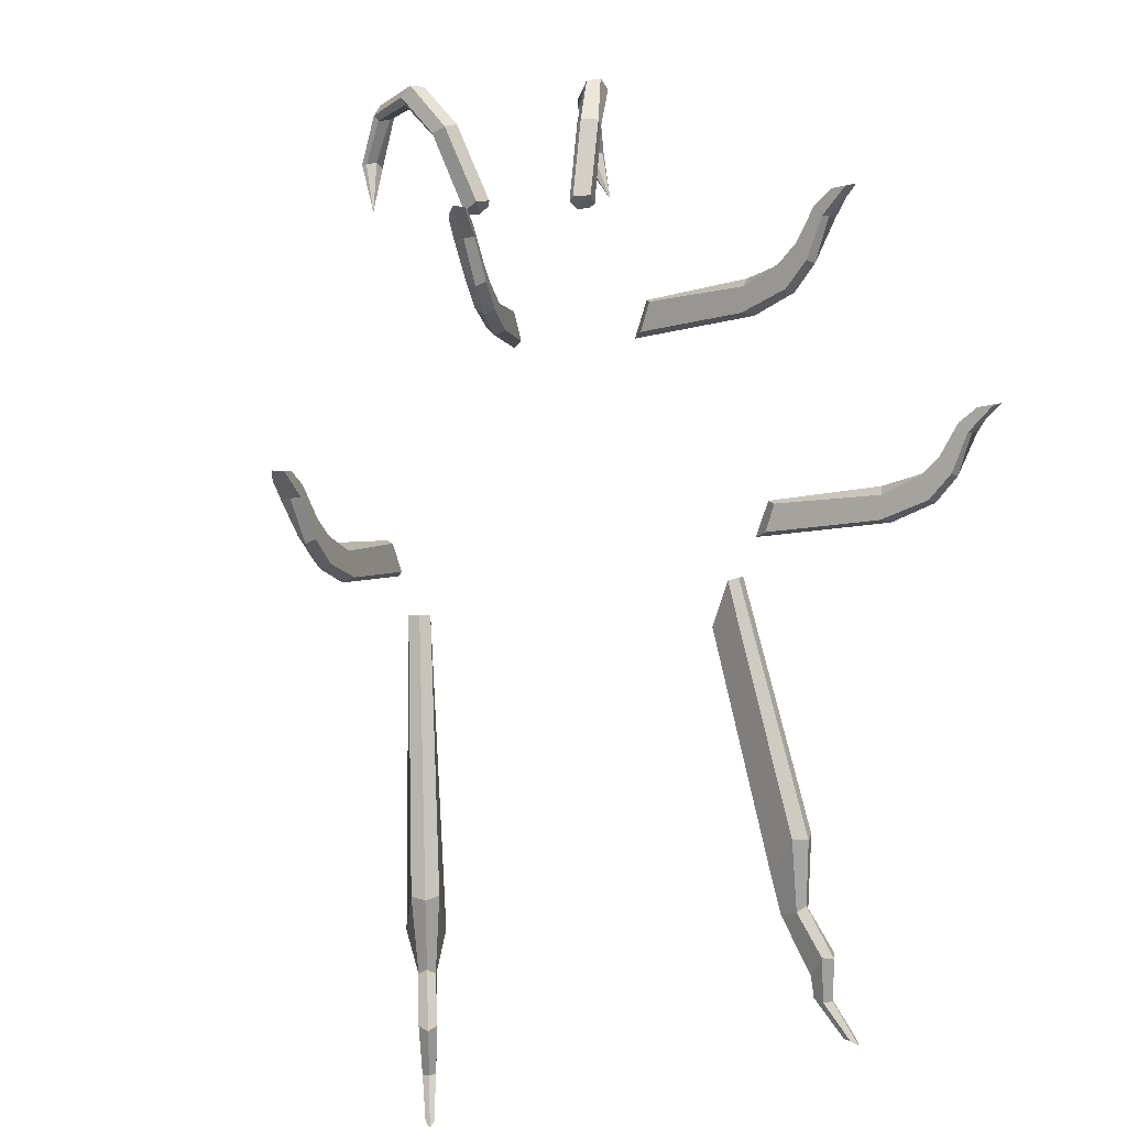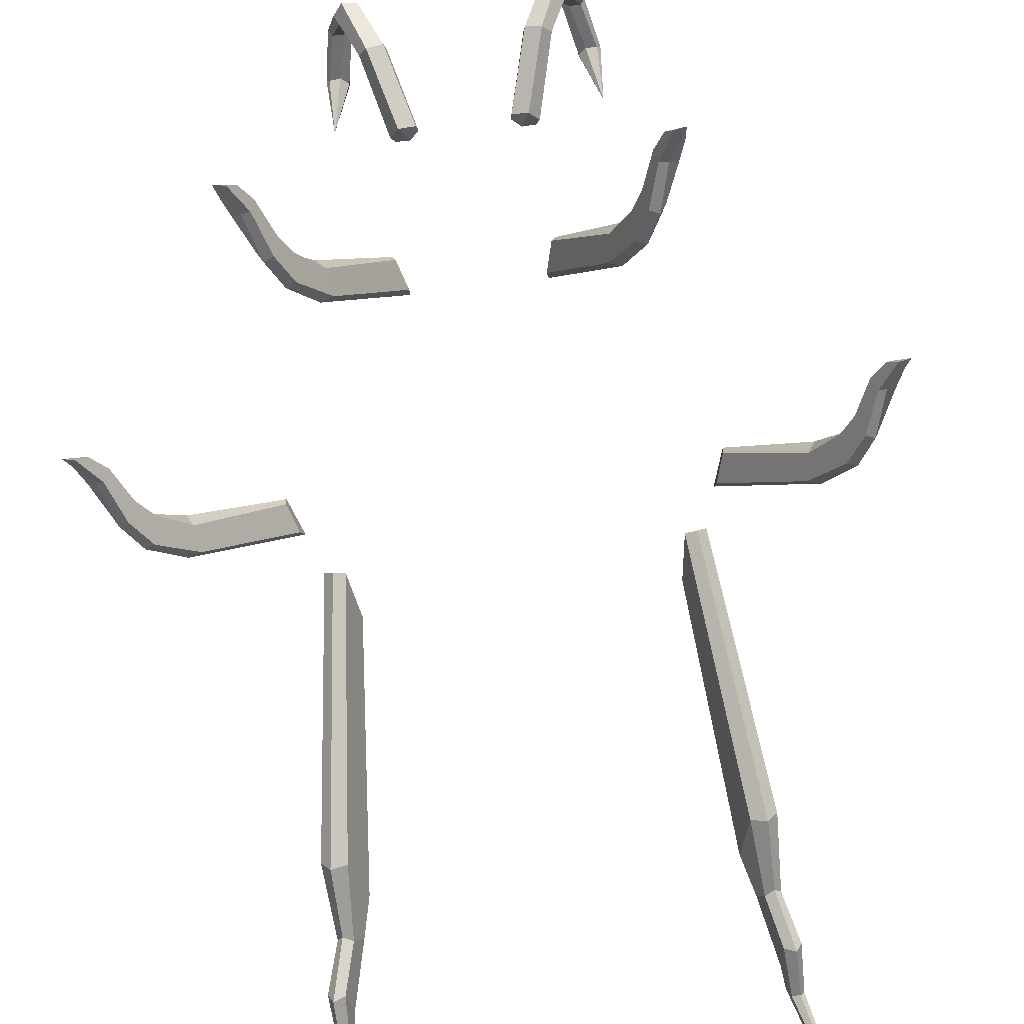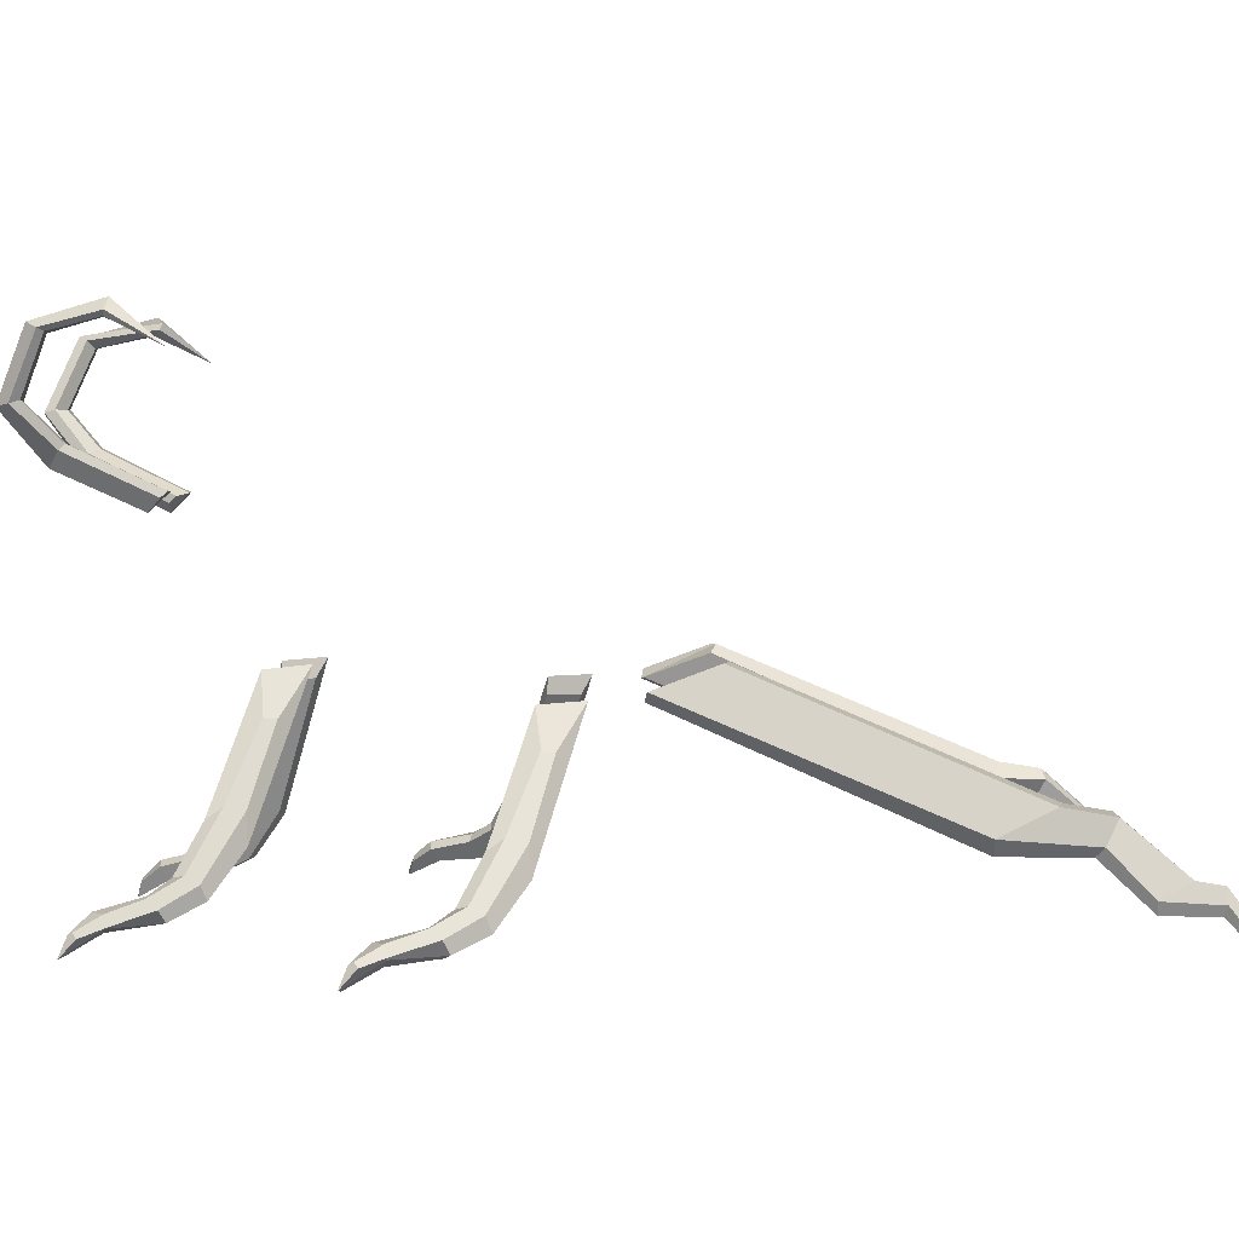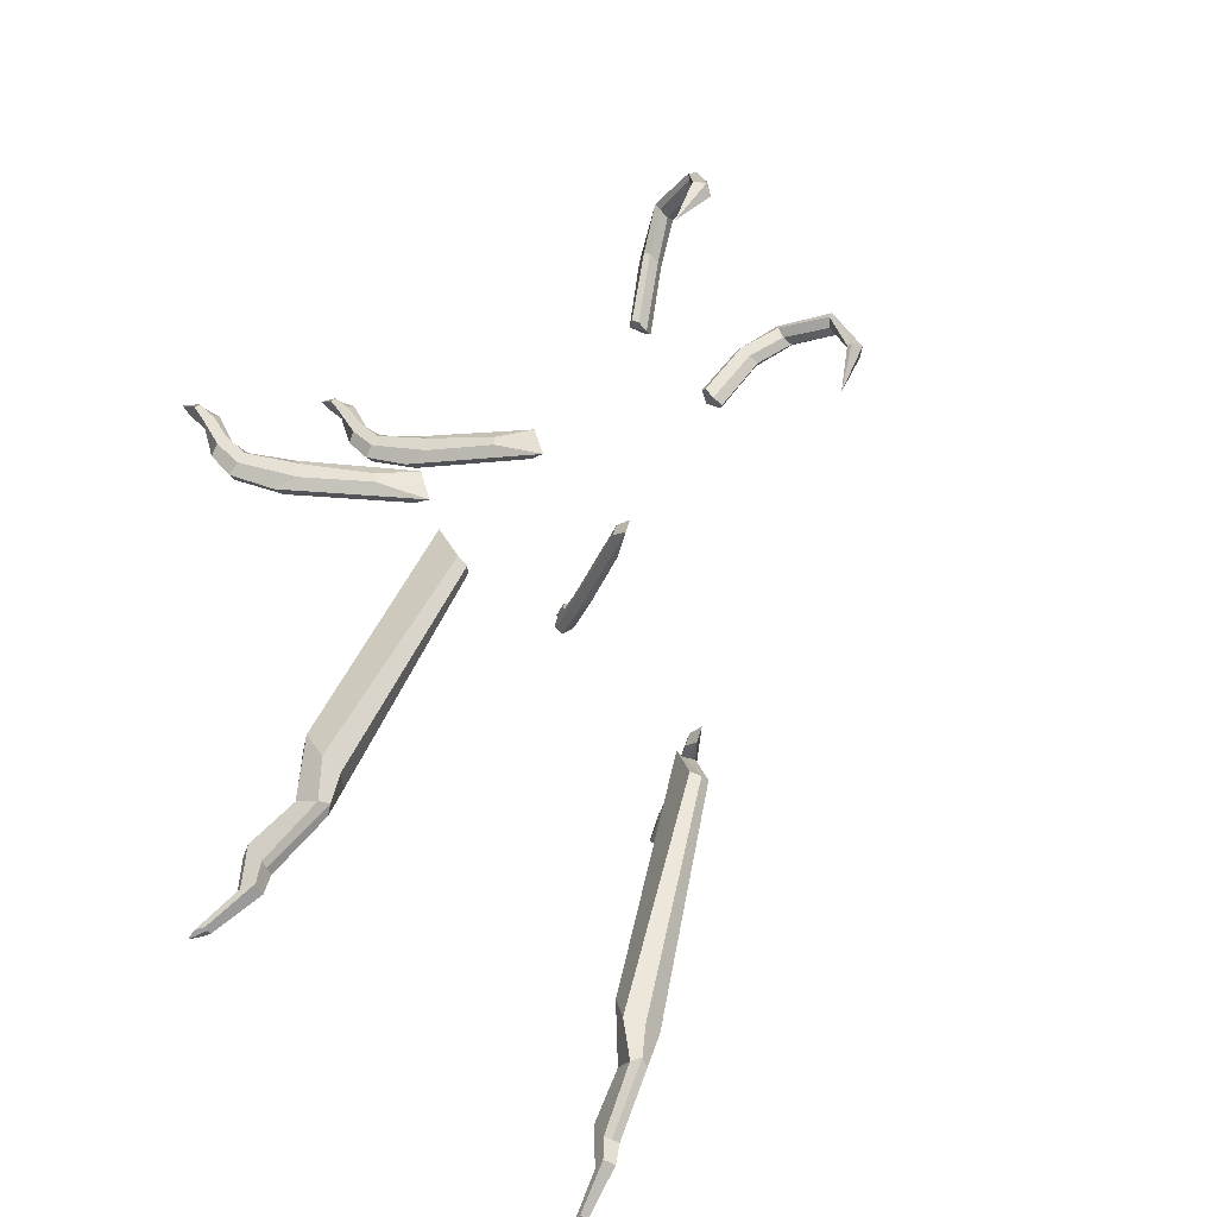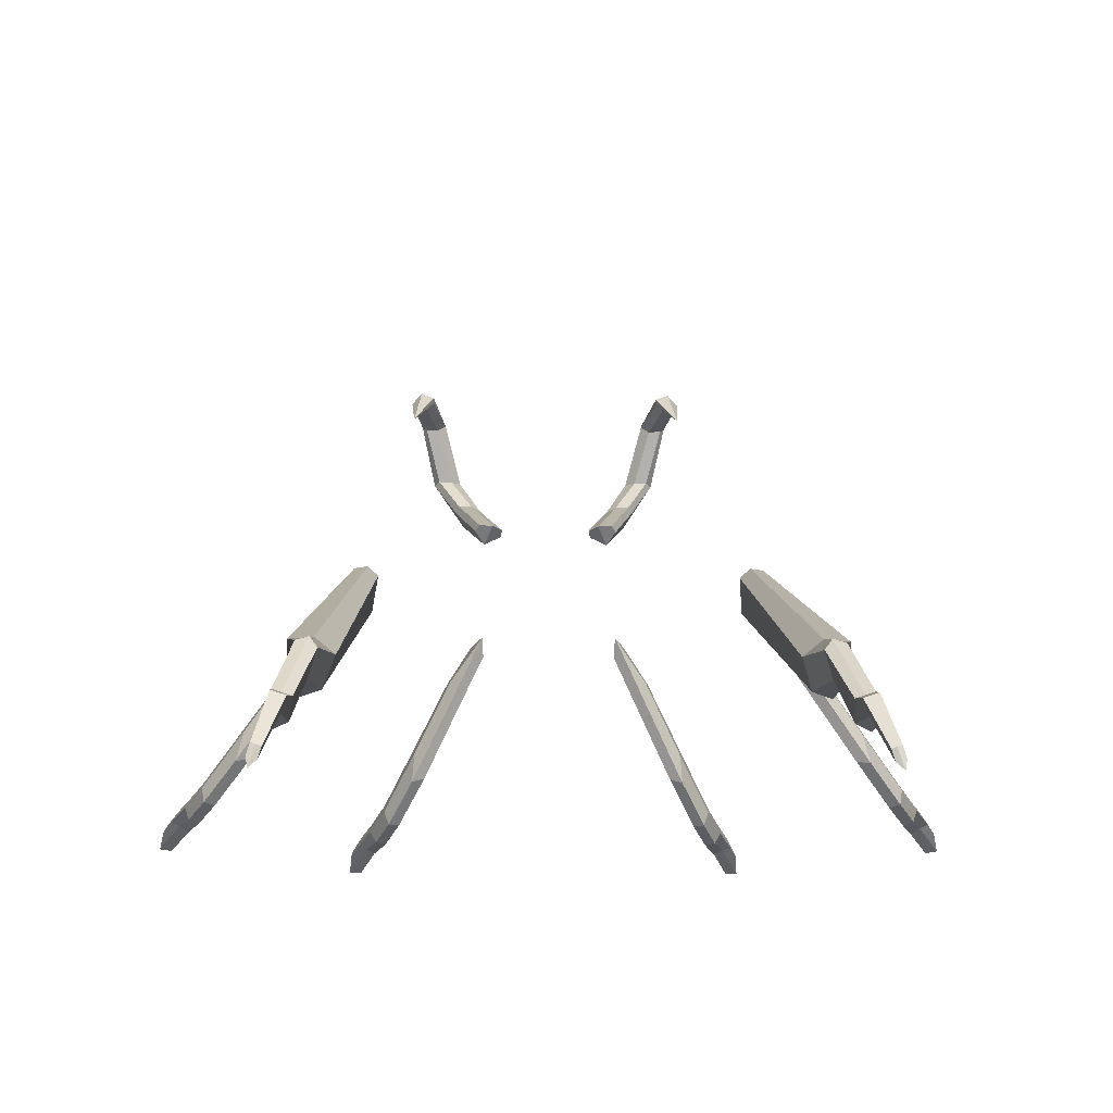
<metadata>
{"format":"obj","ext":"obj","renderer":"f3d","projection":"perspective","resolution":1024,"background":"white","views":[{"elev":16.9,"azim":-20.8,"up":"+Z"},{"elev":-68.2,"azim":7.2,"up":"+Y"},{"elev":1.9,"azim":90.0,"up":"+Y"},{"elev":-54.8,"azim":131.7,"up":"+Z"},{"elev":-11.3,"azim":178.2,"up":"+Y"}]}
</metadata>
<code>
o Mid_Legs_Cube.006
v 0.1383 0.05156 0.08181
v 0.1156 0.08035 0.06988
v 0.1373 0.04973 0.0734
v 0.1147 0.07962 0.06445
v 0.1407 0.03672 0.07248
v 0.09565 0.09701 0.05315
v 0.1397 0.04654 0.08874
v 0.1016 0.09582 0.07223
v 0.1561 0.0296 0.0939
v 0.1566 0.02641 0.08804
v 0.1554 0.01973 0.08555
v 0.1534 0.02807 0.0988
v 0.1641 0.02288 0.1071
v 0.1653 0.01907 0.1024
v 0.1633 0.01342 0.09965
v 0.1595 0.02245 0.1075
v 0.1765 0.01327 0.1317
v 0.1776 0.01103 0.1303
v 0.1798 0.003641 0.137
v 0.1736 0.01179 0.134
v 0.1732 0.01428 0.1202
v 0.1696 0.01273 0.1213
v 0.1707 0.01865 0.1216
v 0.1671 0.01842 0.1262
v 0.1363 0.03977 0.0863
v 0.1011 0.08778 0.07279
v 0.1346 0.03745 0.07412
v 0.09676 0.08838 0.05798
v 0.1492 0.02521 0.09862
v 0.1507 0.01849 0.08768
v 0.1558 0.01925 0.1087
v 0.1589 0.01185 0.1019
v 0.1697 0.009056 0.1346
v 0.1743 0.002758 0.1362
v 0.1657 0.009879 0.1223
v 0.1632 0.01515 0.1261
v -0.1383 0.05156 0.08181
v -0.1156 0.08035 0.06988
v -0.1373 0.04973 0.0734
v -0.1147 0.07962 0.06445
v -0.1407 0.03672 0.07248
v -0.09565 0.09701 0.05315
v -0.1397 0.04654 0.08874
v -0.1016 0.09582 0.07223
v -0.1561 0.0296 0.0939
v -0.1566 0.02641 0.08804
v -0.1554 0.01973 0.08555
v -0.1534 0.02807 0.0988
v -0.1641 0.02288 0.1071
v -0.1653 0.01907 0.1024
v -0.1633 0.01342 0.09965
v -0.1595 0.02245 0.1075
v -0.1765 0.01327 0.1317
v -0.1776 0.01103 0.1303
v -0.1798 0.003641 0.137
v -0.1736 0.01179 0.134
v -0.1732 0.01428 0.1202
v -0.1696 0.01273 0.1213
v -0.1707 0.01865 0.1216
v -0.1671 0.01842 0.1262
v -0.1363 0.03977 0.0863
v -0.1011 0.08778 0.07279
v -0.1346 0.03745 0.07412
v -0.09676 0.08838 0.05798
v -0.1492 0.02521 0.09862
v -0.1507 0.01849 0.08768
v -0.1558 0.01925 0.1087
v -0.1589 0.01185 0.1019
v -0.1697 0.009056 0.1346
v -0.1743 0.002758 0.1362
v -0.1657 0.009879 0.1223
v -0.1632 0.01515 0.1261
f 5 6 4 3
f 3 4 2 1
f 7 5 11 12
f 4 6 8 2
f 1 2 8 7
f 11 10 14 15
f 1 7 12 9
f 5 3 10 11
f 3 1 9 10
f 22 21 18 19
f 10 9 13 14
f 12 11 15 16
f 9 12 16 13
f 19 18 17 20
f 21 23 17 18
f 24 22 19 20
f 23 24 20 17
f 13 16 24 23
f 16 15 22 24
f 14 13 23 21
f 15 14 21 22
f 5 27 28 6
f 27 25 26 28
f 28 26 8 6
f 25 7 8 26
f 11 15 32 30
f 25 29 12 7
f 5 11 30 27
f 27 30 29 25
f 22 19 34 35
f 30 32 31 29
f 29 31 16 12
f 19 20 33 34
f 35 34 33 36
f 36 33 20 24
f 31 36 24 16
f 32 35 36 31
f 15 22 35 32
f 41 39 40 42
f 39 37 38 40
f 43 48 47 41
f 40 38 44 42
f 37 43 44 38
f 47 51 50 46
f 37 45 48 43
f 41 47 46 39
f 39 46 45 37
f 58 55 54 57
f 46 50 49 45
f 48 52 51 47
f 45 49 52 48
f 55 56 53 54
f 57 54 53 59
f 60 56 55 58
f 59 53 56 60
f 49 59 60 52
f 52 60 58 51
f 50 57 59 49
f 51 58 57 50
f 41 42 64 63
f 63 64 62 61
f 64 42 44 62
f 61 62 44 43
f 47 66 68 51
f 61 43 48 65
f 41 63 66 47
f 63 61 65 66
f 58 71 70 55
f 66 65 67 68
f 65 48 52 67
f 55 70 69 56
f 71 72 69 70
f 72 60 56 69
f 67 52 60 72
f 68 67 72 71
f 51 68 71 58
o Front_Legs_Cube.003
v 0.06524 0.05558 0.1897
v 0.04817 0.08766 0.1768
v 0.064 0.05377 0.1813
v 0.04716 0.08698 0.1714
v 0.065 0.04035 0.1808
v 0.03172 0.1072 0.1594
v 0.06558 0.05057 0.1968
v 0.03705 0.1054 0.1786
v 0.07863 0.03112 0.2026
v 0.07867 0.02774 0.1968
v 0.07629 0.02133 0.1944
v 0.07566 0.0302 0.2075
v 0.08511 0.0234 0.2161
v 0.08572 0.01931 0.2114
v 0.08279 0.01405 0.2088
v 0.08048 0.0238 0.2163
v 0.09528 0.01232 0.2411
v 0.09599 0.009887 0.2397
v 0.09675 0.002389 0.2466
v 0.09215 0.01143 0.2433
v 0.09243 0.01362 0.2295
v 0.08852 0.01277 0.2305
v 0.09072 0.01839 0.2307
v 0.08708 0.01891 0.2353
v 0.06106 0.04445 0.1944
v 0.03519 0.09762 0.1793
v 0.05911 0.0422 0.1823
v 0.0312 0.09863 0.1644
v 0.07101 0.02813 0.2073
v 0.07145 0.02099 0.1965
v 0.07635 0.02133 0.2176
v 0.07812 0.01335 0.211
v 0.08778 0.009457 0.2439
v 0.09117 0.002482 0.2458
v 0.08416 0.01068 0.2315
v 0.08264 0.0164 0.2352
v -0.06524 0.05558 0.1897
v -0.04817 0.08766 0.1768
v -0.064 0.05377 0.1813
v -0.04716 0.08698 0.1714
v -0.065 0.04035 0.1808
v -0.03172 0.1072 0.1594
v -0.06558 0.05057 0.1968
v -0.03705 0.1054 0.1786
v -0.07863 0.03112 0.2026
v -0.07867 0.02774 0.1968
v -0.07629 0.02133 0.1944
v -0.07566 0.0302 0.2075
v -0.08511 0.0234 0.2161
v -0.08572 0.01931 0.2114
v -0.08279 0.01405 0.2088
v -0.08048 0.0238 0.2163
v -0.09528 0.01232 0.2411
v -0.09599 0.009887 0.2397
v -0.09675 0.002389 0.2466
v -0.09215 0.01143 0.2433
v -0.09243 0.01362 0.2295
v -0.08852 0.01277 0.2305
v -0.09072 0.01839 0.2307
v -0.08708 0.01891 0.2353
v -0.06106 0.04445 0.1944
v -0.03519 0.09762 0.1793
v -0.05911 0.0422 0.1823
v -0.0312 0.09863 0.1644
v -0.07101 0.02813 0.2073
v -0.07145 0.02099 0.1965
v -0.07635 0.02133 0.2176
v -0.07812 0.01335 0.211
v -0.08778 0.009457 0.2439
v -0.09117 0.002482 0.2458
v -0.08416 0.01068 0.2315
v -0.08264 0.0164 0.2352
f 77 78 76 75
f 75 76 74 73
f 79 77 83 84
f 76 78 80 74
f 73 74 80 79
f 83 82 86 87
f 73 79 84 81
f 77 75 82 83
f 75 73 81 82
f 94 93 90 91
f 82 81 85 86
f 84 83 87 88
f 81 84 88 85
f 91 90 89 92
f 93 95 89 90
f 96 94 91 92
f 95 96 92 89
f 85 88 96 95
f 88 87 94 96
f 86 85 95 93
f 87 86 93 94
f 77 99 100 78
f 99 97 98 100
f 100 98 80 78
f 97 79 80 98
f 83 87 104 102
f 97 101 84 79
f 77 83 102 99
f 99 102 101 97
f 94 91 106 107
f 102 104 103 101
f 101 103 88 84
f 91 92 105 106
f 107 106 105 108
f 108 105 92 96
f 103 108 96 88
f 104 107 108 103
f 87 94 107 104
f 113 111 112 114
f 111 109 110 112
f 115 120 119 113
f 112 110 116 114
f 109 115 116 110
f 119 123 122 118
f 109 117 120 115
f 113 119 118 111
f 111 118 117 109
f 130 127 126 129
f 118 122 121 117
f 120 124 123 119
f 117 121 124 120
f 127 128 125 126
f 129 126 125 131
f 132 128 127 130
f 131 125 128 132
f 121 131 132 124
f 124 132 130 123
f 122 129 131 121
f 123 130 129 122
f 113 114 136 135
f 135 136 134 133
f 136 114 116 134
f 133 134 116 115
f 119 138 140 123
f 133 115 120 137
f 113 135 138 119
f 135 133 137 138
f 130 143 142 127
f 138 137 139 140
f 137 120 124 139
f 127 142 141 128
f 143 144 141 142
f 144 132 128 141
f 139 124 132 144
f 140 139 144 143
f 123 140 143 130
o Back_Legs_Cube.005
v 0.1025 0.04054 -0.1302
v 0.09717 0.05689 -0.1373
v 0.1024 0.05509 -0.1391
v 0.1055 0.04444 -0.1337
v 0.1076 0.04758 -0.09351
v 0.09024 0.09973 0.03173
v 0.1067 0.05929 -0.1169
v 0.08663 0.1101 0.003658
v 0.09637 0.05978 -0.1191
v 0.08096 0.1105 0.001434
v 0.1026 0.04072 -0.09353
v 0.08587 0.09578 0.03269
v 0.1089 0.01997 -0.152
v 0.1051 0.03165 -0.1651
v 0.1089 0.03289 -0.1651
v 0.1118 0.02571 -0.1516
v 0.1088 0.01989 -0.1757
v 0.1056 0.02984 -0.177
v 0.1086 0.03082 -0.177
v 0.1108 0.02414 -0.1771
v 0.1147 0.000846 -0.193
v 0.112 0.009397 -0.1918
v 0.114 0.01005 -0.1918
v 0.1156 0.005261 -0.1914
v 0.09395 0.05239 -0.139
v 0.09763 0.0419 -0.1336
v 0.09463 0.04344 -0.09342
v 0.08001 0.09645 0.0318
v 0.08823 0.05337 -0.1167
v 0.07657 0.1069 0.003726
v 0.1012 0.03041 -0.1651
v 0.1032 0.02297 -0.1515
v 0.1025 0.02885 -0.177
v 0.1046 0.02217 -0.1771
v 0.11 0.008749 -0.1917
v 0.1115 0.003964 -0.1914
v -0.1025 0.04054 -0.1302
v -0.09717 0.05689 -0.1373
v -0.1024 0.05509 -0.1391
v -0.1055 0.04444 -0.1337
v -0.1076 0.04758 -0.09351
v -0.09024 0.09973 0.03173
v -0.1067 0.05929 -0.1169
v -0.08663 0.1101 0.003658
v -0.09637 0.05978 -0.1191
v -0.08096 0.1105 0.001434
v -0.1026 0.04072 -0.09353
v -0.08587 0.09578 0.03269
v -0.1089 0.01997 -0.152
v -0.1051 0.03165 -0.1651
v -0.1089 0.03289 -0.1651
v -0.1118 0.02571 -0.1516
v -0.1088 0.01989 -0.1757
v -0.1056 0.02984 -0.177
v -0.1086 0.03082 -0.177
v -0.1108 0.02414 -0.1771
v -0.1147 0.000846 -0.193
v -0.112 0.009397 -0.1918
v -0.114 0.01005 -0.1918
v -0.1156 0.005261 -0.1914
v -0.09395 0.05239 -0.139
v -0.09763 0.0419 -0.1336
v -0.09463 0.04344 -0.09342
v -0.08001 0.09645 0.0318
v -0.08823 0.05337 -0.1167
v -0.07657 0.1069 0.003726
v -0.1012 0.03041 -0.1651
v -0.1032 0.02297 -0.1515
v -0.1025 0.02885 -0.177
v -0.1046 0.02217 -0.1771
v -0.11 0.008749 -0.1917
v -0.1115 0.003964 -0.1914
f 159 160 164 163
f 153 154 152 151
f 151 152 150 149
f 149 155 145 148
f 151 149 148 147
f 153 151 147 146
f 152 154 156 150
f 148 145 157 160
f 149 150 156 155
f 146 147 159 158
f 147 148 160 159
f 163 164 168 167
f 160 157 161 164
f 158 159 163 162
f 166 167 168 165
f 164 161 165 168
f 162 163 167 166
f 175 177 178 176
f 153 173 174 154
f 173 171 172 174
f 171 170 145 155
f 173 169 170 171
f 153 146 169 173
f 174 172 156 154
f 170 176 157 145
f 171 155 156 172
f 146 158 175 169
f 169 175 176 170
f 177 179 180 178
f 176 178 161 157
f 158 162 177 175
f 166 165 180 179
f 178 180 165 161
f 162 166 179 177
f 195 199 200 196
f 189 187 188 190
f 187 185 186 188
f 185 184 181 191
f 187 183 184 185
f 189 182 183 187
f 188 186 192 190
f 184 196 193 181
f 185 191 192 186
f 182 194 195 183
f 183 195 196 184
f 199 203 204 200
f 196 200 197 193
f 194 198 199 195
f 202 201 204 203
f 200 204 201 197
f 198 202 203 199
f 211 212 214 213
f 189 190 210 209
f 209 210 208 207
f 207 191 181 206
f 209 207 206 205
f 189 209 205 182
f 210 190 192 208
f 206 181 193 212
f 207 208 192 191
f 182 205 211 194
f 205 206 212 211
f 213 214 216 215
f 212 193 197 214
f 194 211 213 198
f 202 215 216 201
f 214 197 201 216
f 198 213 215 202
o Antennae_Cube.007
v 0.04565 0.1888 0.2542
v 0.04379 0.1915 0.2519
v 0.03524 0.1709 0.2172
v 0.0331 0.1736 0.2146
v 0.03071 0.1652 0.2225
v 0.02653 0.1733 0.2145
v 0.0414 0.1819 0.2584
v 0.03722 0.1911 0.2518
v 0.0564 0.2063 0.2709
v 0.05389 0.2075 0.2668
v 0.05171 0.2051 0.2766
v 0.04765 0.2071 0.2667
v 0.06273 0.2343 0.259
v 0.06072 0.2329 0.2565
v 0.05824 0.2367 0.2639
v 0.05489 0.2324 0.2565
v 0.0678 0.2406 0.233
v 0.06611 0.2382 0.2337
v 0.06301 0.2458 0.2319
v 0.06055 0.2383 0.2342
v 0.06629 0.2269 0.2103
v 0.03341 0.1864 0.2585
v 0.03248 0.1892 0.2559
v 0.02255 0.1691 0.222
v 0.02179 0.172 0.2189
v 0.0443 0.206 0.2758
v 0.04324 0.2073 0.2711
v 0.05139 0.2374 0.2624
v 0.05088 0.2356 0.2594
v 0.05688 0.243 0.2294
v 0.05682 0.2403 0.2306
v -0.04565 0.1888 0.2542
v -0.04379 0.1915 0.2519
v -0.03524 0.1709 0.2172
v -0.0331 0.1736 0.2146
v -0.03071 0.1652 0.2225
v -0.02653 0.1733 0.2145
v -0.0414 0.1819 0.2584
v -0.03722 0.1911 0.2518
v -0.0564 0.2063 0.2709
v -0.05389 0.2075 0.2668
v -0.05171 0.2051 0.2766
v -0.04765 0.2071 0.2667
v -0.06273 0.2343 0.259
v -0.06072 0.2329 0.2565
v -0.05824 0.2367 0.2639
v -0.05489 0.2324 0.2565
v -0.0678 0.2406 0.233
v -0.06611 0.2382 0.2337
v -0.06301 0.2458 0.2319
v -0.06055 0.2383 0.2342
v -0.06629 0.2269 0.2103
v -0.03341 0.1864 0.2585
v -0.03248 0.1892 0.2559
v -0.02255 0.1691 0.222
v -0.02179 0.172 0.2189
v -0.0443 0.206 0.2758
v -0.04324 0.2073 0.2711
v -0.05139 0.2374 0.2624
v -0.05088 0.2356 0.2594
v -0.05688 0.243 0.2294
v -0.05682 0.2403 0.2306
f 221 222 220 219
f 219 220 218 217
f 221 219 217 223
f 220 222 224 218
f 217 218 226 225
f 226 228 232 230
f 218 224 228 226
f 223 217 225 227
f 231 229 233 235
f 225 226 230 229
f 227 225 229 231
f 235 233 237
f 230 232 236 234
f 229 230 234 233
f 234 236 237
f 233 234 237
f 221 240 241 222
f 240 238 239 241
f 221 223 238 240
f 241 239 224 222
f 238 242 243 239
f 243 245 232 228
f 239 243 228 224
f 223 227 242 238
f 231 235 246 244
f 242 244 245 243
f 227 231 244 242
f 235 237 246
f 245 247 236 232
f 244 246 247 245
f 247 237 236
f 246 237 247
f 252 250 251 253
f 250 248 249 251
f 252 254 248 250
f 251 249 255 253
f 248 256 257 249
f 257 261 263 259
f 249 257 259 255
f 254 258 256 248
f 262 266 264 260
f 256 260 261 257
f 258 262 260 256
f 266 268 264
f 261 265 267 263
f 260 264 265 261
f 265 268 267
f 264 268 265
f 252 253 272 271
f 271 272 270 269
f 252 271 269 254
f 272 253 255 270
f 269 270 274 273
f 274 259 263 276
f 270 255 259 274
f 254 269 273 258
f 262 275 277 266
f 273 274 276 275
f 258 273 275 262
f 266 277 268
f 276 263 267 278
f 275 276 278 277
f 278 267 268
f 277 278 268

</code>
